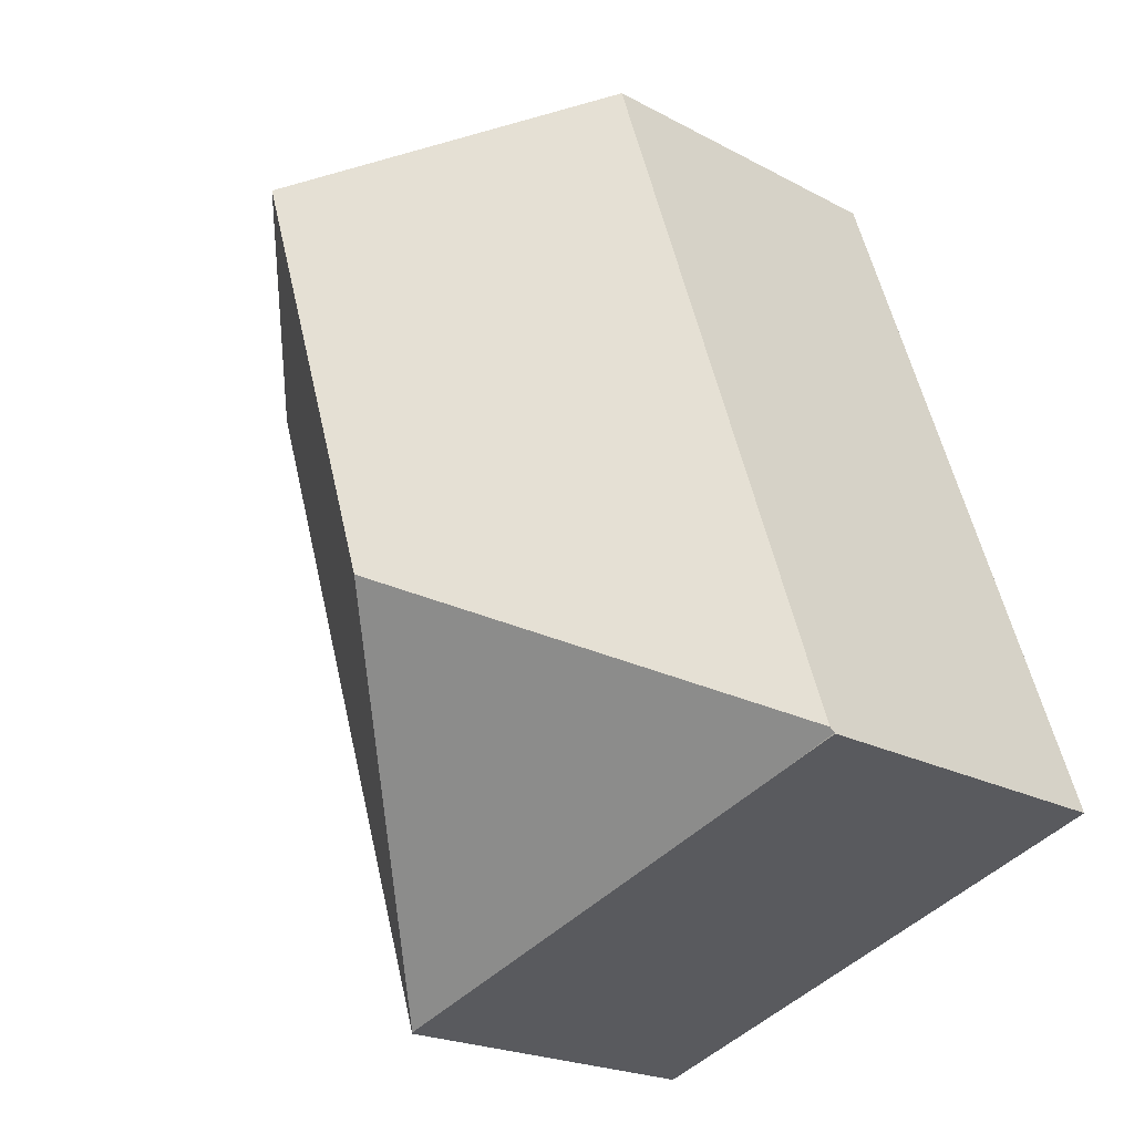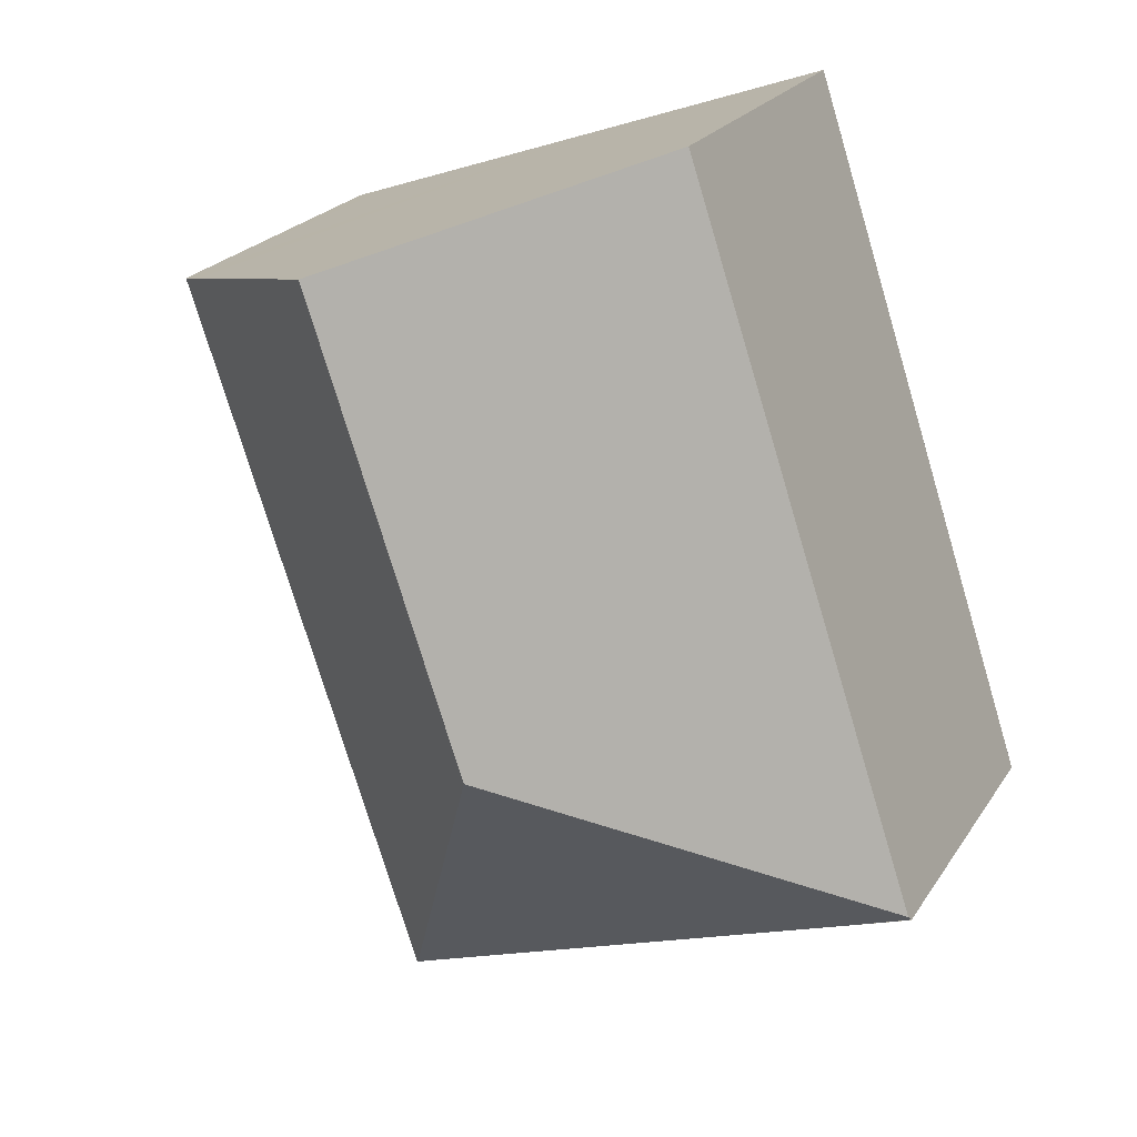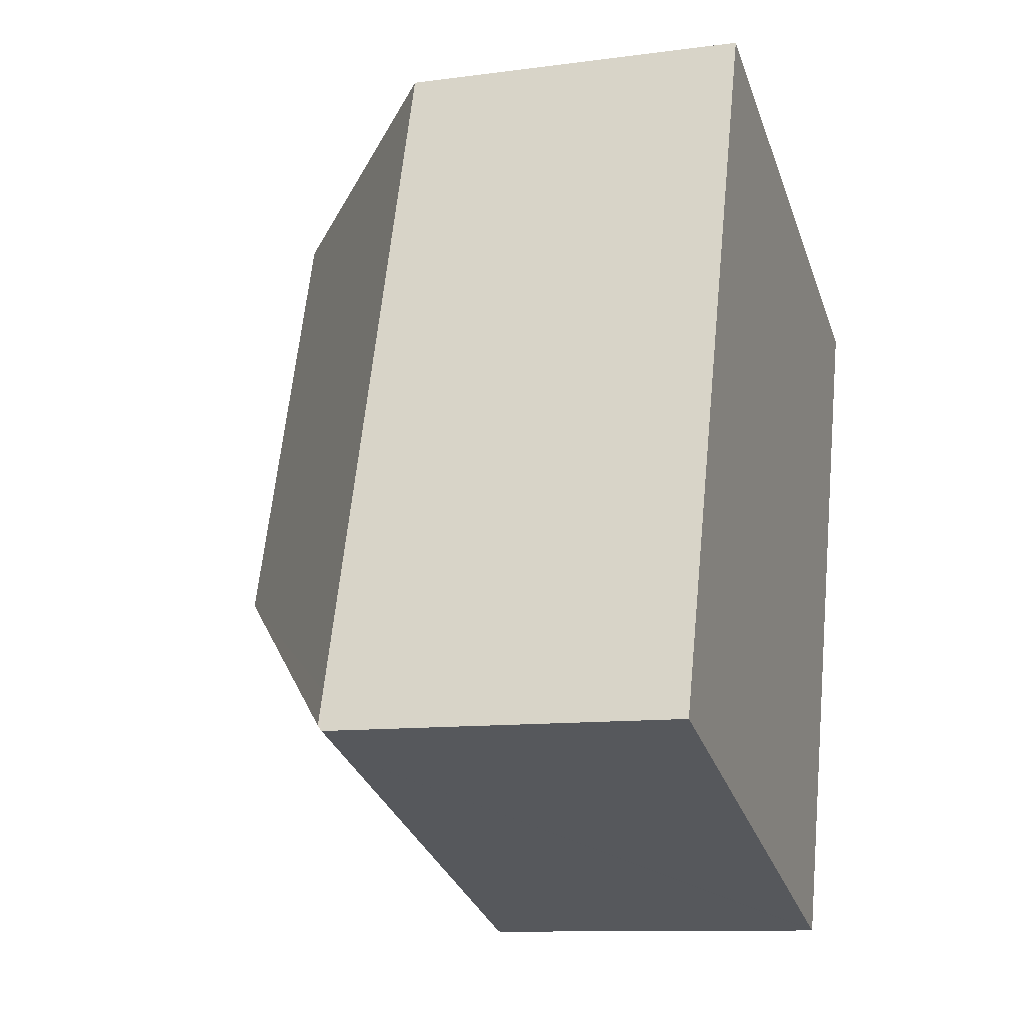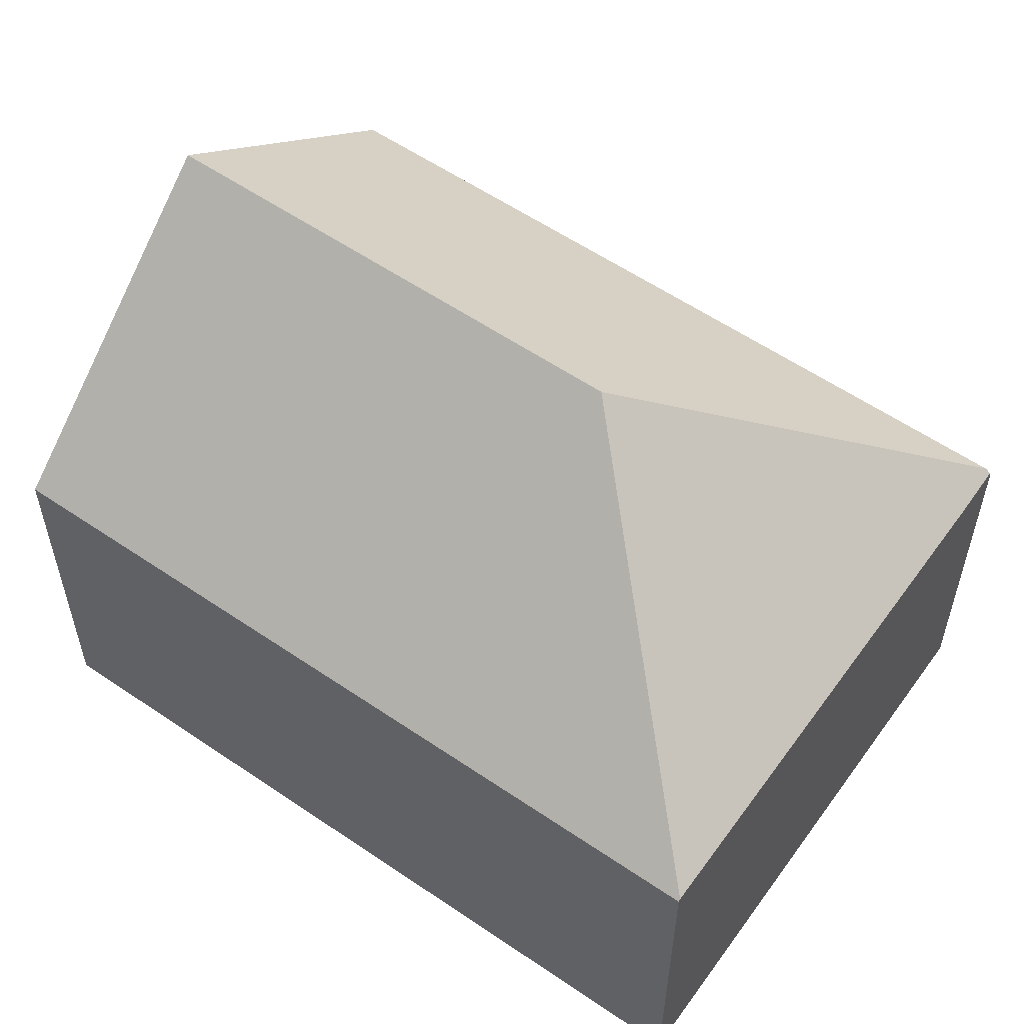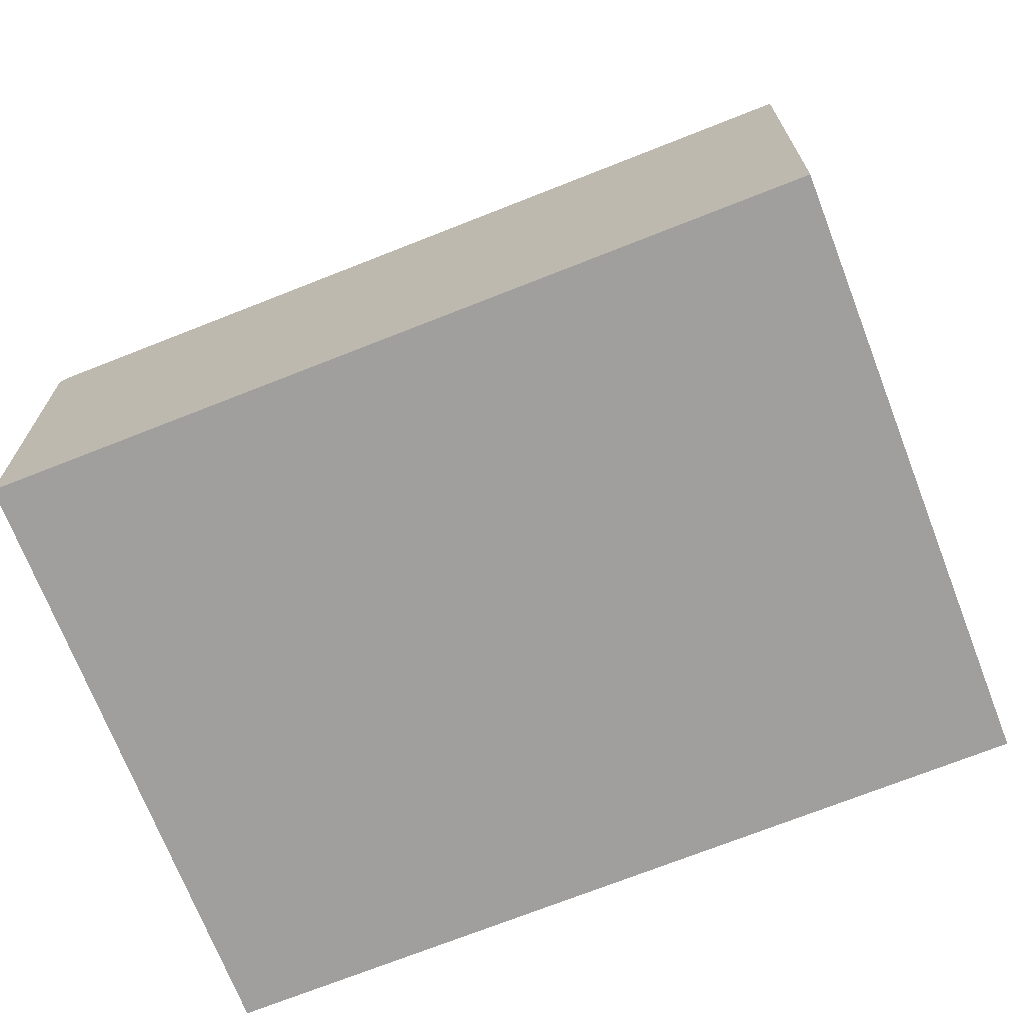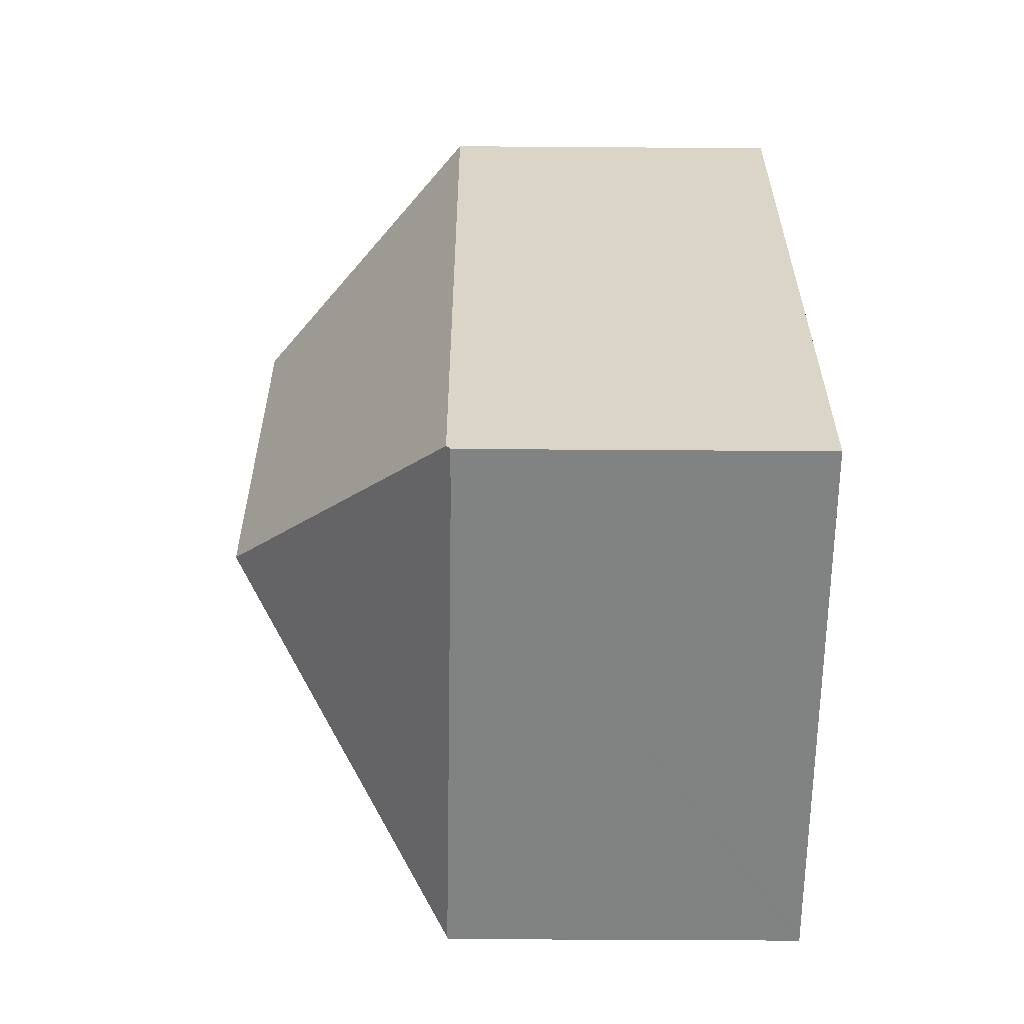
<metadata>
{"format":"obj","ext":"obj","renderer":"f3d","projection":"perspective","resolution":1024,"background":"white","views":[{"elev":-21.3,"azim":-133.7,"up":"+Z"},{"elev":22.7,"azim":-155.4,"up":"+Z"},{"elev":-10.9,"azim":-71.6,"up":"+Z"},{"elev":57.6,"azim":143.7,"up":"+Y"},{"elev":-71.3,"azim":-50.0,"up":"+Y"},{"elev":-42.2,"azim":-90.5,"up":"+Z"}]}
</metadata>
<code>
v  10.85 7.296 -3.608
v  15.77 7.261 11.05
v  10.89 7.261 -3.621
v  7.27 11.96 3.672
v  10.35 11.96 12.94
v  15.05 7.889 11.3
v  0.036 7.261 0.11
v  1.067 7.179 -0.355
v  0.005 7.179 0.015
v  0.266 7.261 0.801
v  2.335 7.261 7.027
v  4.926 7.261 14.82
v  0 7.167 4.389e-16
v  0 0 0
v  0.005 -9.185e-19 0.015
v  4.926 -9.076e-16 14.82
v  0.266 -4.905e-17 0.801
v  0.036 -6.736e-18 0.11
v  2.335 -4.303e-16 7.027
v  10.35 -7.922e-16 12.94
v  15.05 -6.921e-16 11.3
v  15.77 -6.767e-16 11.05
v  10.89 2.217e-16 -3.621
v  10.85 2.209e-16 -3.608
v  1.067 2.174e-17 -0.355
g defaultobject
f 1 2 3
f 2 1 4
f 2 4 5
f 2 5 6
f 7 8 9
f 8 7 4
f 8 4 1
f 10 4 7
f 4 10 11
f 4 11 5
f 5 11 12
f 9 10 7
f 10 9 13
f 10 13 14
f 10 14 11
f 11 14 12
f 12 14 15
f 12 15 16
f 16 15 17
f 17 15 18
f 16 17 19
f 16 5 12
f 5 16 6
f 6 16 20
f 6 20 2
f 2 20 21
f 2 21 22
f 22 3 2
f 3 22 23
f 23 1 3
f 1 23 8
f 8 23 24
f 8 24 25
f 8 25 13
f 13 25 14
f 19 20 16
f 20 19 21
f 21 19 22
f 22 19 23
f 23 19 17
f 23 17 18
f 23 18 15
f 23 15 14
f 23 14 25
f 23 25 24

</code>
